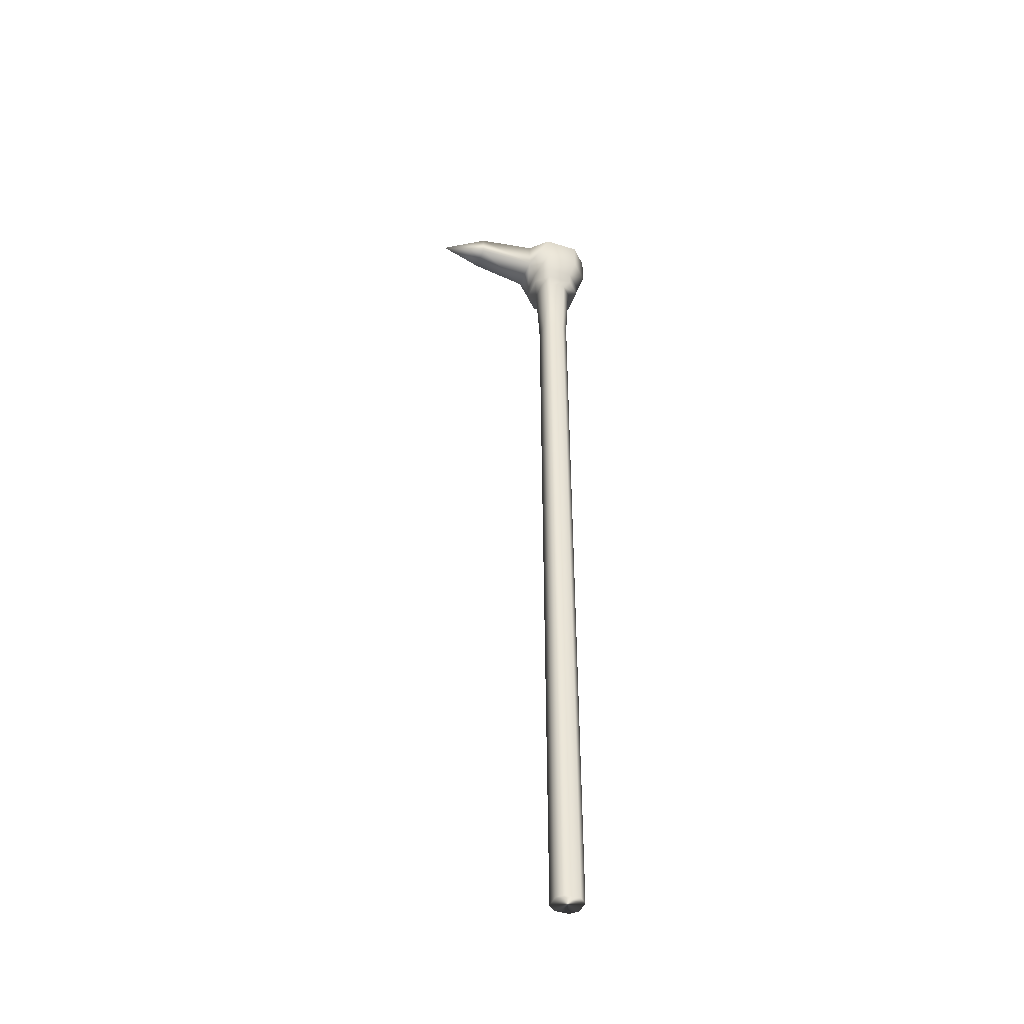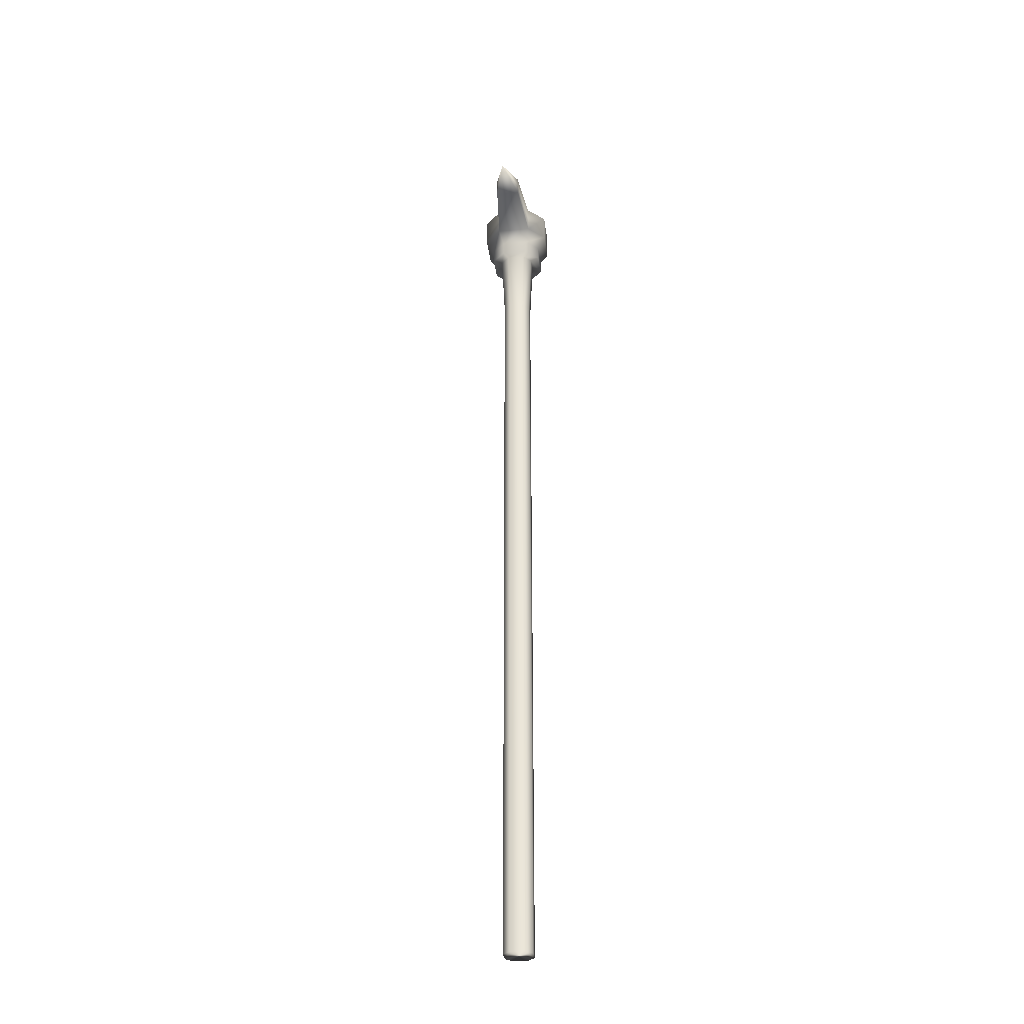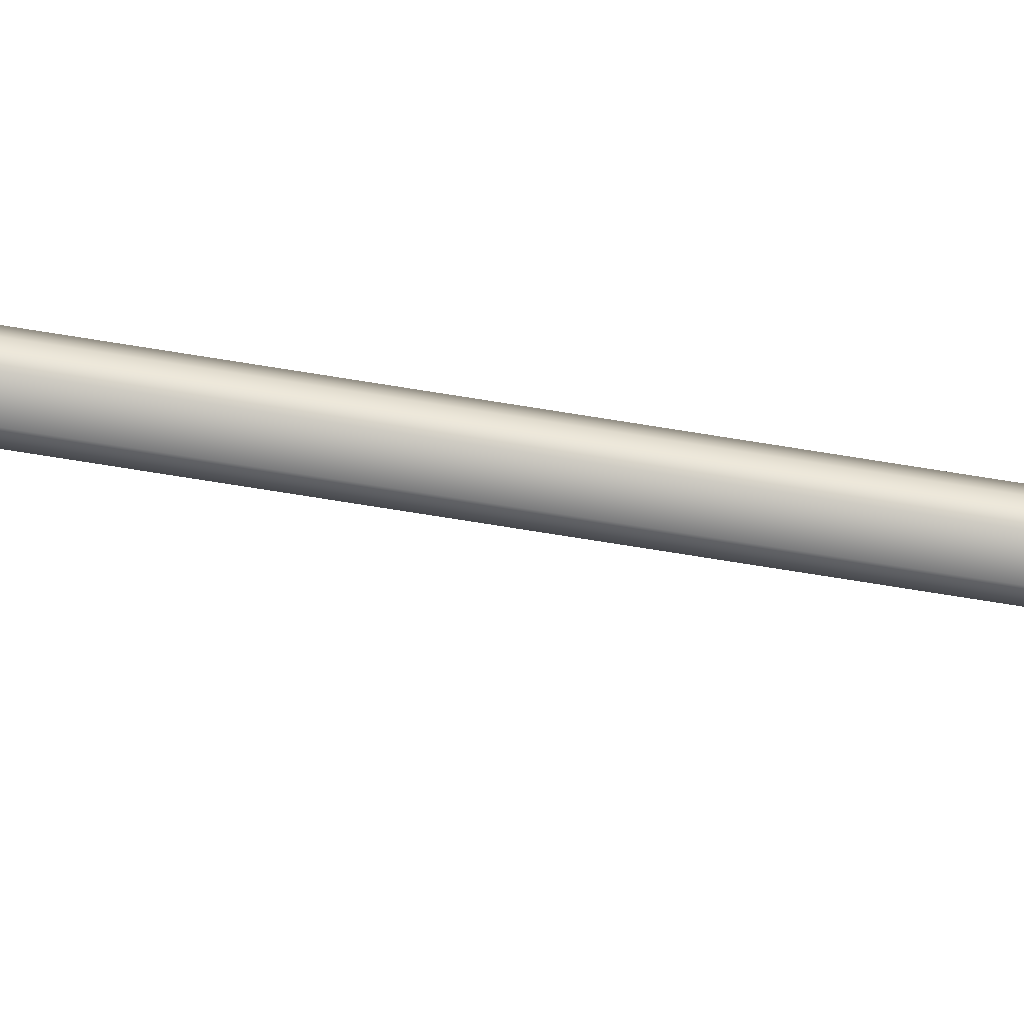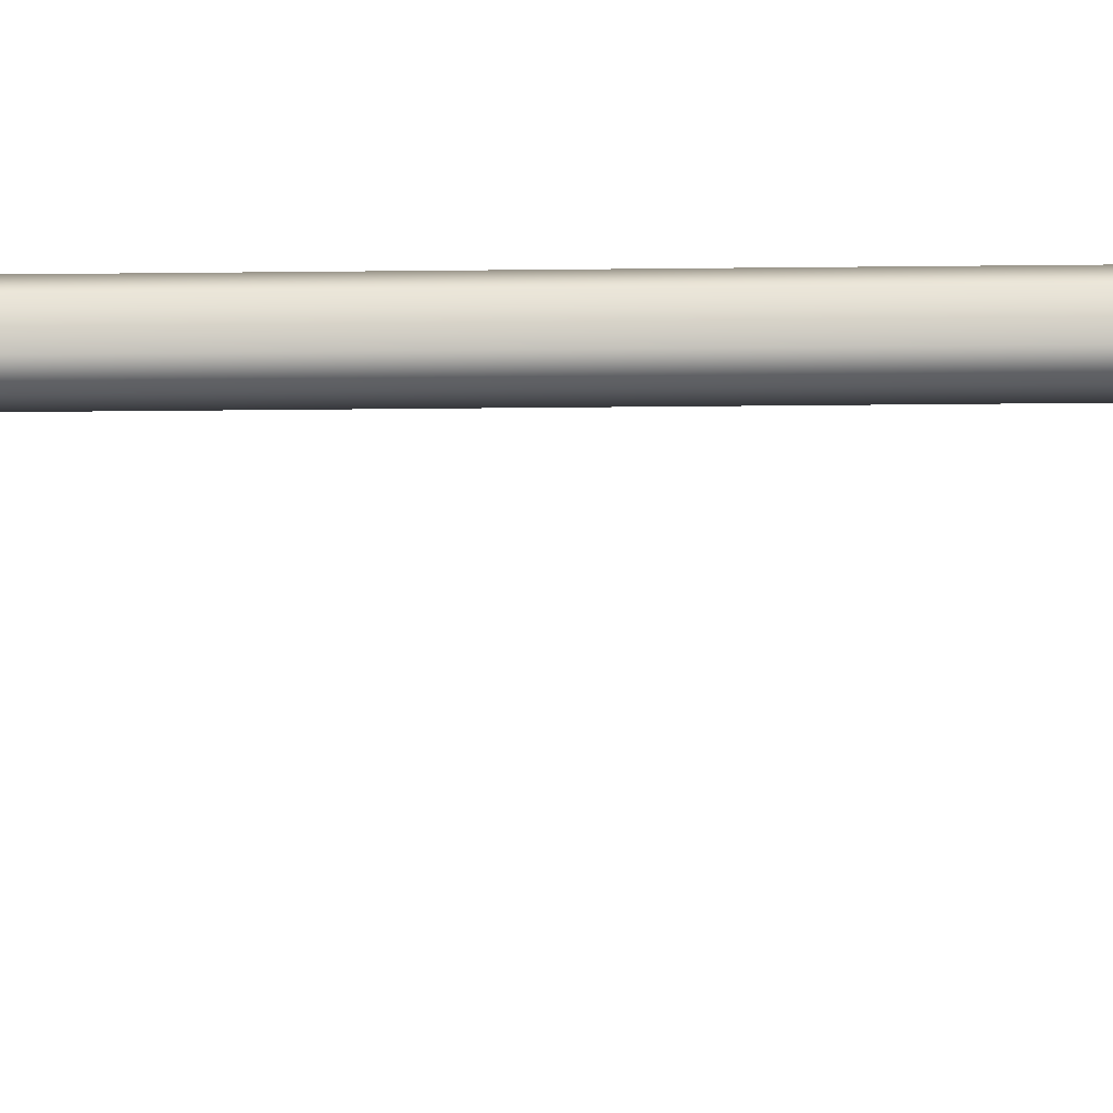
<metadata>
{"format":"obj","ext":"obj","renderer":"f3d","projection":"perspective","resolution":1024,"background":"white","views":[{"elev":-44.0,"azim":70.0,"up":"+Z"},{"elev":-32.8,"azim":7.2,"up":"+Z"},{"elev":-77.0,"azim":-99.0,"up":"+Y"},{"elev":-16.4,"azim":-88.4,"up":"+Y"}]}
</metadata>
<code>
g default
v -0.1352 0.06704 3.258
v -0.06762 0.1347 3.258
v -0.1104 0.05521 -3.305
v -0.05521 0.1104 -3.305
v 0.06762 0.1347 3.258
v 0.1352 0.06704 3.258
v 0.1104 0.05521 -3.305
v 0.05521 0.1104 -3.305
v -0.06762 -0.1358 3.258
v -0.1352 -0.0682 3.258
v -0.1104 -0.05521 -3.305
v -0.05521 -0.1104 -3.305
v 0.1352 -0.0682 3.258
v 0.06762 -0.1358 3.258
v 0.05521 -0.1104 -3.305
v 0.1104 -0.05521 -3.305
v -0.1032 -0.207 3.258
v -0.2064 -0.1038 3.258
v 0.1032 -0.207 3.258
v 0.2064 -0.1038 3.258
v 0.2064 0.1026 3.258
v 0.1032 0.2058 3.258
v -0.1032 0.2058 3.258
v -0.2064 0.1026 3.258
v -0.1032 -0.207 3.37
v -0.2064 -0.1038 3.37
v 0.1032 -0.207 3.37
v 0.2064 -0.1038 3.37
v 0.2064 0.1026 3.37
v 0.1032 0.2058 3.37
v -0.1032 0.2058 3.37
v -0.2064 0.1026 3.37
v -0.1352 -0.2714 3.472
v -0.2704 -0.1362 3.472
v 0.1352 -0.2714 3.472
v 0.2704 -0.1362 3.472
v 0.2704 0.1342 3.472
v 0.1352 0.2694 3.472
v -0.1352 0.2694 3.472
v -0.2704 0.1342 3.472
v -0.1352 -0.2714 3.7
v -0.2704 -0.1362 3.7
v 0.1352 -0.2714 3.7
v 0.2704 -0.1362 3.7
v 0.2704 0.1342 3.7
v 0.1352 0.2694 3.7
v -0.1352 0.2694 3.7
v -0.2704 0.1342 3.7
v -0.07951 -0.16 3.864
v -0.159 -0.08052 3.789
v 0.07951 -0.16 3.864
v 0.159 -0.08052 3.789
v 0.159 0.07849 3.789
v 0.07951 0.158 3.864
v -0.07951 0.158 3.864
v -0.159 0.07849 3.789
v -0.09371 -0.724 3.507
v 0.09371 -0.724 3.507
v 0.09371 -0.724 3.665
v -0.09371 -0.724 3.665
v 0 -1.073 3.514
v -0.1104 0.05521 2.707
v -0.1104 -0.05521 2.707
v -0.05521 -0.1104 2.707
v 0.05521 -0.1104 2.707
v 0.1104 -0.05521 2.707
v 0.1104 0.05521 2.707
v 0.05521 0.1104 2.707
v -0.05521 0.1104 2.707
g Cane
f 68 69 2 5
f 9 64 65 14
f 13 66 67 6
f 62 63 10 1
f 3 4 12 11
f 49 55 56 50
f 1 2 69 62
f 5 6 67 68
f 9 10 63 64
f 13 14 65 66
f 10 9 17 18
f 9 14 19 17
f 14 13 20 19
f 13 6 21 20
f 6 5 22 21
f 5 2 23 22
f 2 1 24 23
f 1 10 18 24
f 18 17 25 26
f 17 19 27 25
f 19 20 28 27
f 20 21 29 28
f 21 22 30 29
f 22 23 31 30
f 23 24 32 31
f 24 18 26 32
f 26 25 33 34
f 25 27 35 33
f 27 28 36 35
f 28 29 37 36
f 29 30 38 37
f 30 31 39 38
f 31 32 40 39
f 32 26 34 40
f 34 33 41 42
f 35 36 44 43
f 36 37 45 44
f 37 38 46 45
f 38 39 47 46
f 39 40 48 47
f 40 34 42 48
f 42 41 49 50
f 41 43 51 49
f 43 44 52 51
f 44 45 53 52
f 45 46 54 53
f 46 47 55 54
f 47 48 56 55
f 48 42 50 56
f 54 51 52 53
f 49 51 54 55
f 33 35 58 57
f 35 43 59 58
f 43 41 60 59
f 41 33 57 60
f 57 58 61
f 58 59 61
f 59 60 61
f 60 57 61
f 11 63 62 3
f 64 63 11 12
f 65 64 12 15
f 66 65 15 16
f 67 66 16 7
f 68 67 7 8
f 4 69 68 8
f 62 69 4 3
f 15 8 7 16
f 12 4 8 15

</code>
